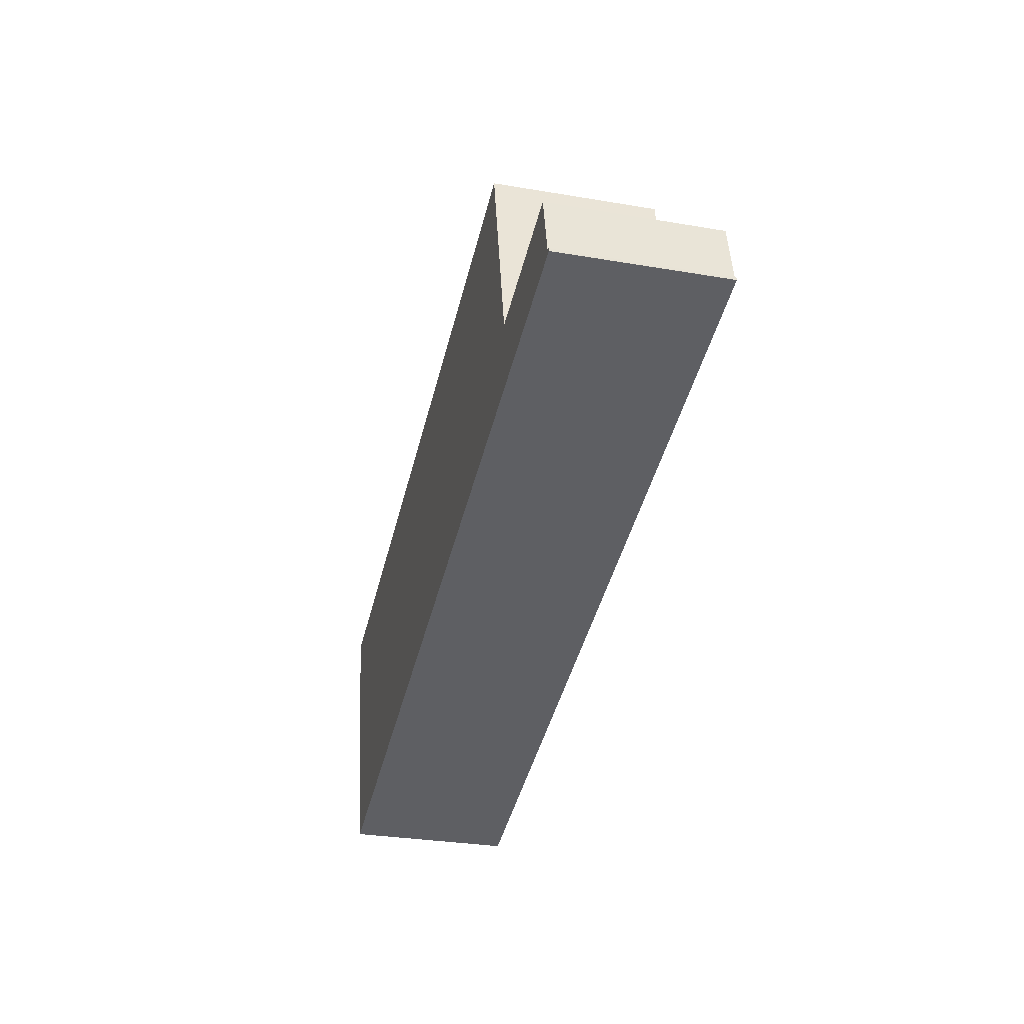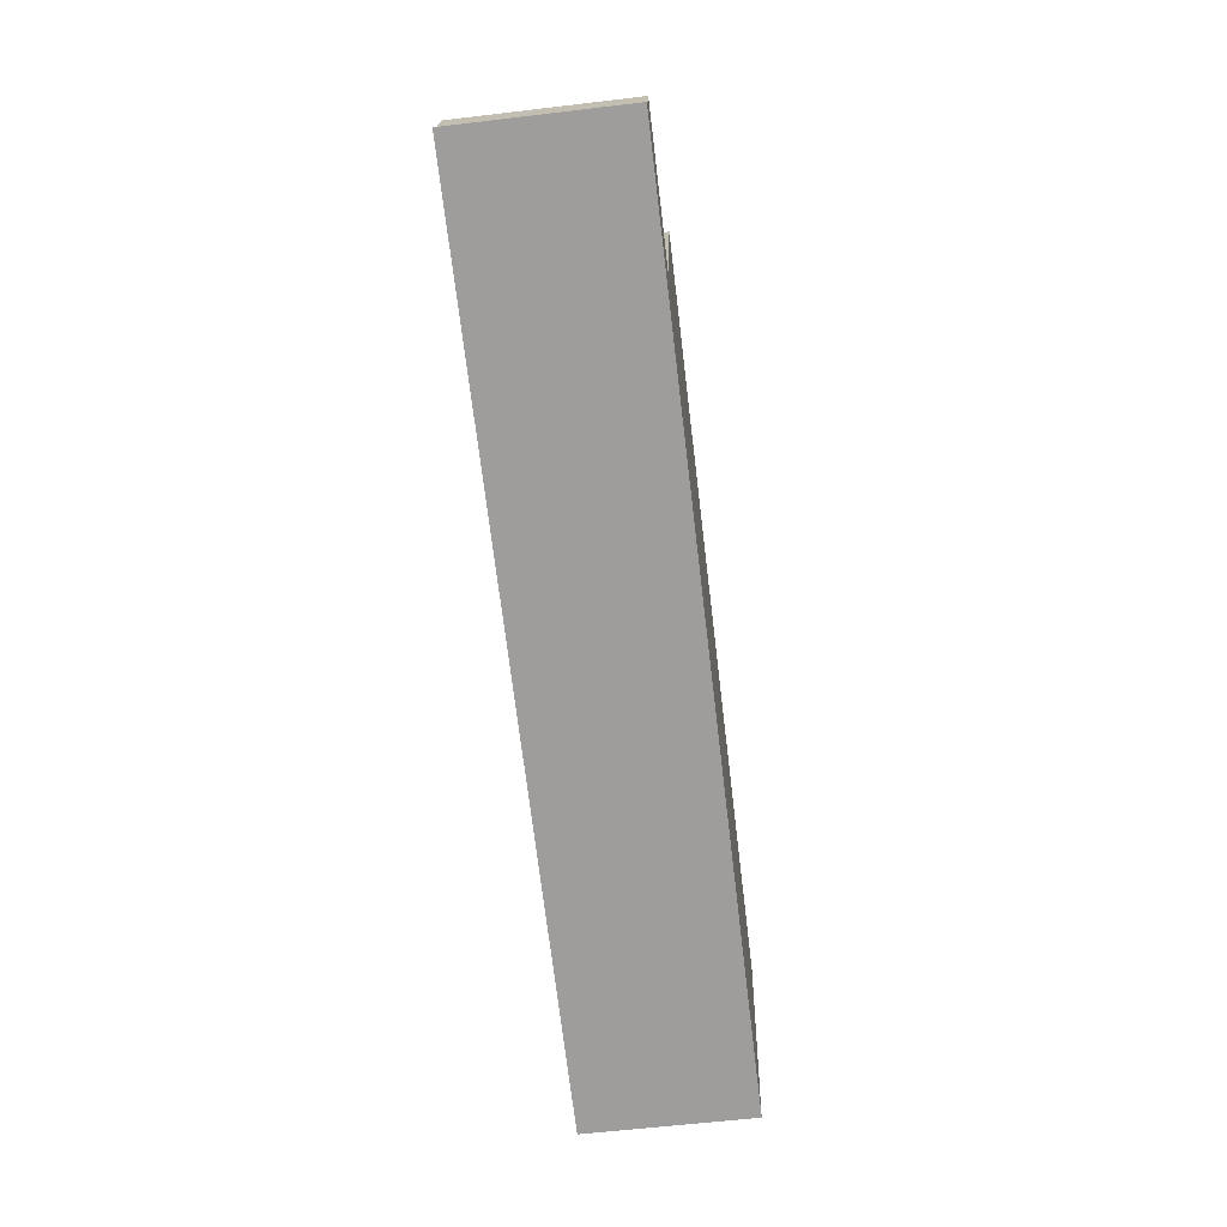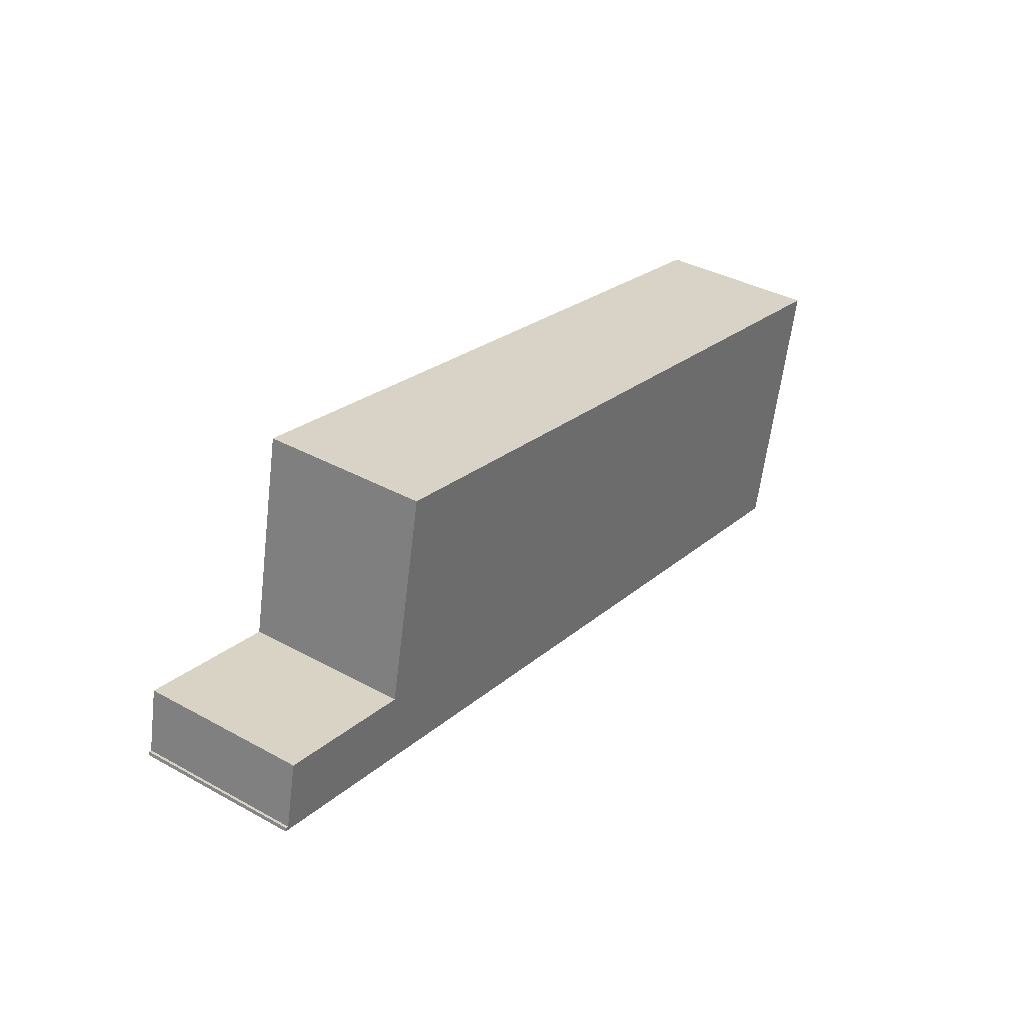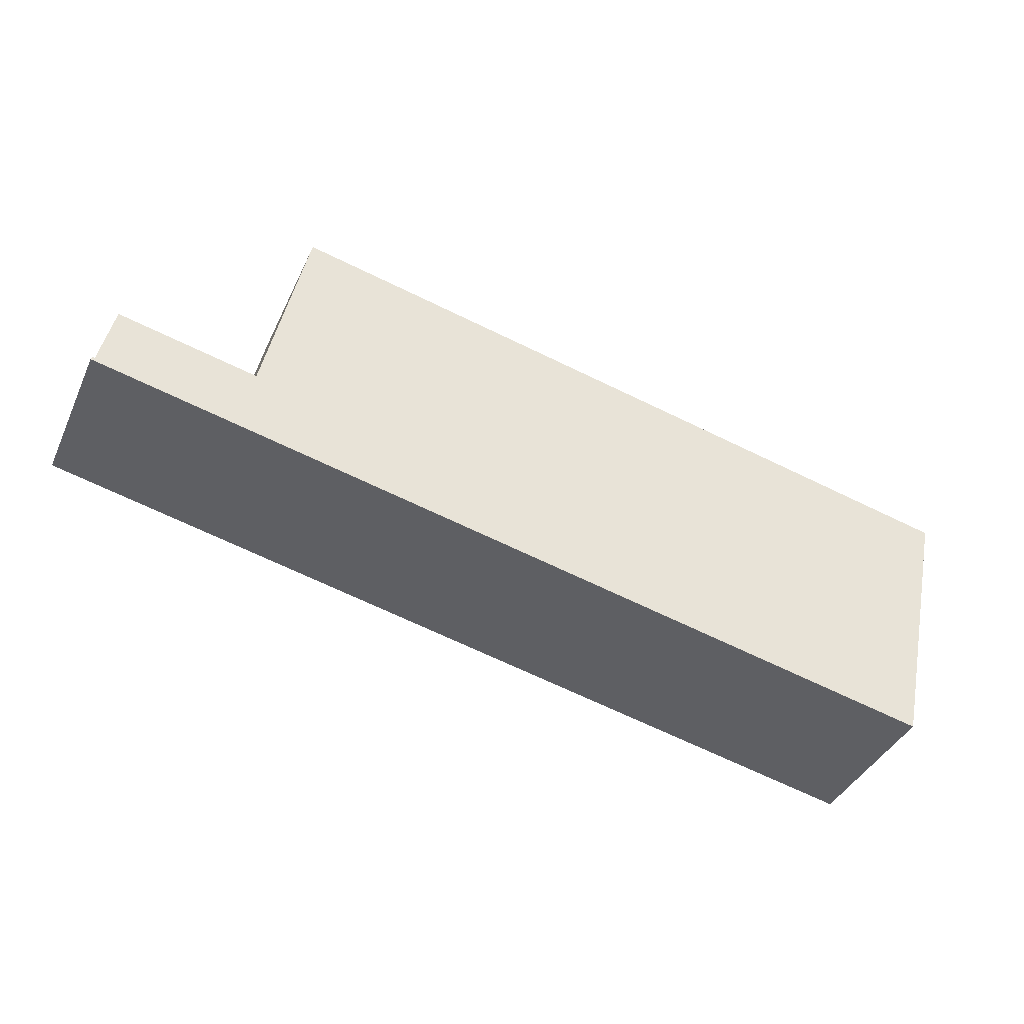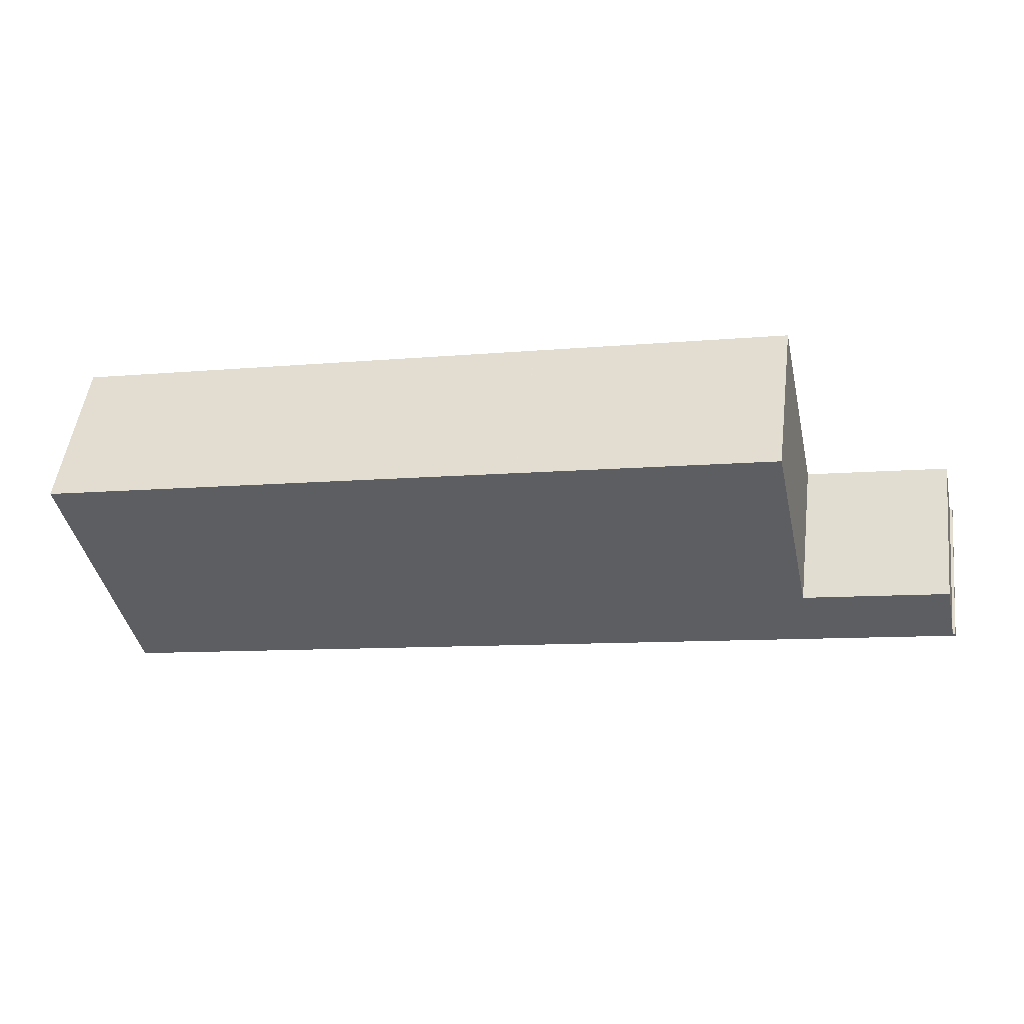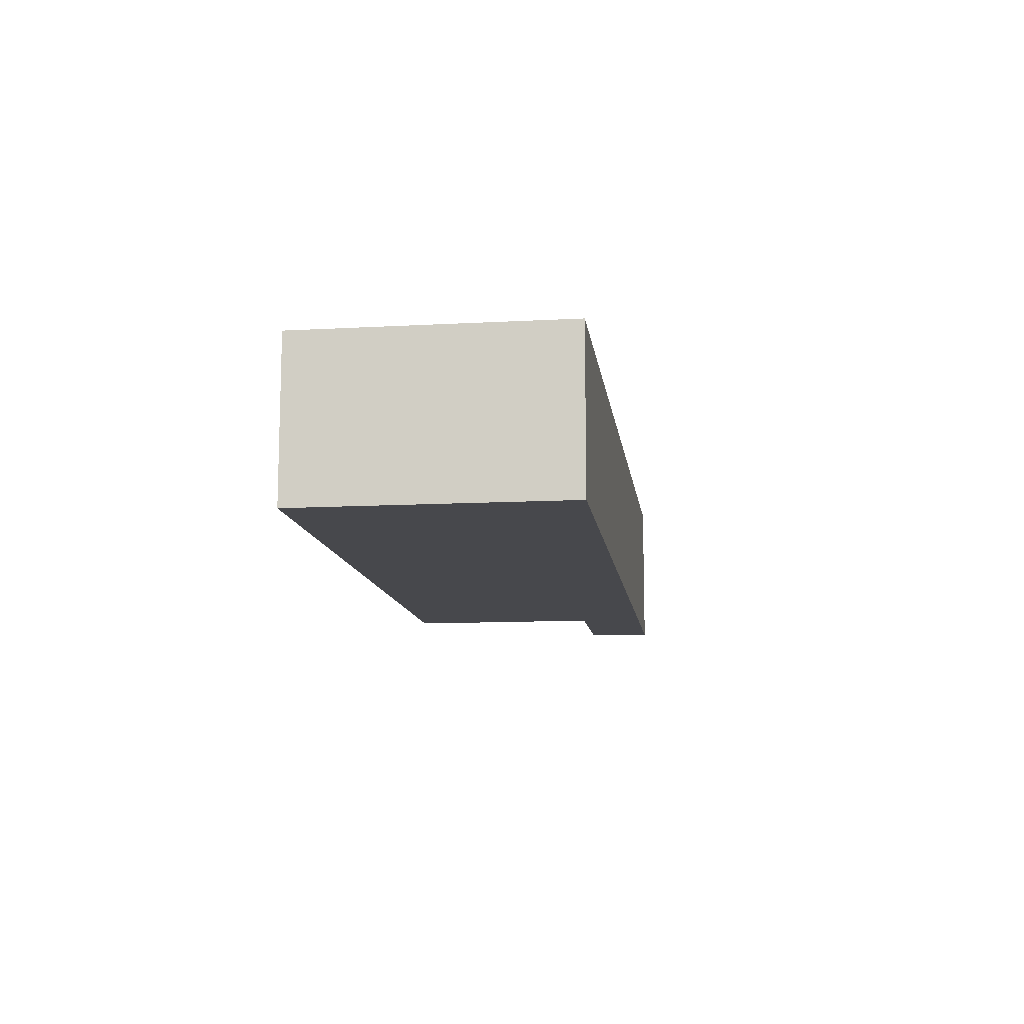
<metadata>
{"format":"obj","ext":"obj","renderer":"f3d","projection":"perspective","resolution":1024,"background":"white","views":[{"elev":-30.6,"azim":-103.8,"up":"+Z"},{"elev":-58.7,"azim":-83.0,"up":"+Z"},{"elev":37.6,"azim":-54.9,"up":"+Z"},{"elev":-39.5,"azim":-23.0,"up":"+Z"},{"elev":50.5,"azim":-172.7,"up":"+Z"},{"elev":-11.6,"azim":109.6,"up":"+Y"}]}
</metadata>
<code>
v  0.179 30.91 0.667
v  0.434 30.91 -0.093
v  0 30.91 1.893e-15
v  26.86 30.91 -5.773
v  0.583 30.91 0.58
v  0.681 30.91 0.559
v  3.334 30.91 12.56
v  29.59 30.91 6.951
v  163.1 30.91 -35.06
v  29.69 30.91 6.93
v  29.73 30.91 7.09
v  37.86 30.91 44.92
v  38.49 30.91 44.8
v  54.28 30.91 41.39
v  69.9 30.91 38.02
v  74.85 30.91 36.95
v  84.48 30.91 34.87
v  88.88 30.91 33.92
v  92.17 30.91 33.21
v  104.8 30.91 30.49
v  108.2 30.91 29.75
v  120 30.91 27.18
v  120.8 30.91 27.02
v  124.1 30.91 26.3
v  136 30.91 23.75
v  165.9 30.91 -22.34
v  140 30.91 22.86
v  140.1 30.91 22.86
v  152.5 30.91 20.17
v  165.9 30.91 -22.18
v  167.4 30.91 -15.16
v  168.7 30.91 -9.288
v  160.4 30.91 18.46
v  172.2 30.91 7.362
v  161.2 30.91 18.29
v  173 30.91 15.74
v  174 30.91 15.53
v  0 0 0
v  0.179 -4.084e-17 0.667
v  0.681 -3.423e-17 0.559
v  3.334 -7.694e-16 12.56
v  29.69 -4.243e-16 6.93
v  37.86 -2.751e-15 44.92
v  29.73 -4.341e-16 7.09
v  0.583 -3.551e-17 0.58
v  29.59 -4.256e-16 6.951
v  38.49 -2.743e-15 44.8
v  54.28 -2.534e-15 41.39
v  69.9 -2.328e-15 38.02
v  74.85 -2.262e-15 36.95
v  84.48 -2.135e-15 34.87
v  84.5 30.91 34.86
v  84.5 -2.135e-15 34.86
v  88.88 -2.077e-15 33.92
v  92.17 -2.033e-15 33.21
v  104.8 -1.867e-15 30.49
v  108.2 -1.822e-15 29.75
v  120 -1.665e-15 27.18
v  120.8 -1.654e-15 27.02
v  124.1 -1.61e-15 26.3
v  136 -1.454e-15 23.75
v  140 -1.4e-15 22.86
v  140.1 -1.4e-15 22.86
v  152.5 -1.235e-15 20.17
v  160.4 -1.13e-15 18.46
v  173 -9.64e-16 15.74
v  174 -9.511e-16 15.53
v  161.2 -1.12e-15 18.29
v  172.2 -4.508e-16 7.362
v  168.7 5.687e-16 -9.288
v  167.4 9.282e-16 -15.16
v  163.1 2.147e-15 -35.06
v  165.9 1.368e-15 -22.34
v  165.9 1.358e-15 -22.18
v  26.86 3.535e-16 -5.773
v  0.434 5.695e-18 -0.093
g defaultobject
f 1 2 3
f 2 1 4
f 4 1 5
f 4 5 6
f 4 6 7
f 4 7 8
f 4 8 9
f 9 8 10
f 9 10 11
f 9 11 12
f 9 12 13
f 9 13 14
f 9 14 15
f 9 15 16
f 9 16 17
f 9 17 18
f 9 18 19
f 9 19 20
f 9 20 21
f 9 21 22
f 9 22 23
f 9 23 24
f 9 24 25
f 9 25 26
f 26 25 27
f 26 27 28
f 26 28 29
f 26 29 30
f 30 29 31
f 31 29 32
f 32 29 33
f 32 33 34
f 34 33 35
f 34 35 36
f 34 36 37
f 38 1 3
f 1 38 39
f 40 7 6
f 7 40 41
f 42 11 10
f 11 42 12
f 12 42 43
f 43 42 44
f 39 5 1
f 5 39 6
f 6 39 40
f 40 39 45
f 41 8 7
f 8 41 10
f 10 41 42
f 42 41 46
f 43 13 12
f 13 43 47
f 47 14 13
f 14 47 15
f 15 47 48
f 15 48 16
f 16 48 17
f 17 48 49
f 17 49 50
f 17 50 51
f 51 52 17
f 52 51 53
f 53 18 52
f 18 53 19
f 19 53 20
f 20 53 54
f 20 54 21
f 21 54 55
f 21 55 22
f 22 55 56
f 22 56 23
f 23 56 24
f 24 56 57
f 24 57 25
f 25 57 58
f 25 58 27
f 27 58 59
f 27 59 60
f 27 60 28
f 28 60 29
f 29 60 61
f 29 61 62
f 29 62 33
f 33 62 63
f 33 63 64
f 33 64 35
f 35 64 36
f 36 64 65
f 36 65 37
f 37 65 66
f 37 66 67
f 66 65 68
f 67 34 37
f 34 67 32
f 32 67 69
f 32 69 31
f 31 69 30
f 30 69 70
f 30 70 26
f 26 70 9
f 9 70 71
f 9 71 72
f 72 71 73
f 73 71 74
f 72 4 9
f 4 72 75
f 4 75 2
f 2 75 76
f 2 76 3
f 3 76 38
f 43 42 47
f 42 43 44
f 74 72 73
f 72 74 75
f 75 74 71
f 75 71 70
f 75 70 69
f 75 69 67
f 75 67 66
f 75 66 68
f 75 68 65
f 75 65 64
f 75 64 63
f 75 63 62
f 75 62 61
f 75 61 60
f 75 60 59
f 75 59 58
f 75 58 57
f 75 57 56
f 75 56 55
f 75 55 54
f 75 54 51
f 75 51 50
f 75 50 49
f 75 49 48
f 75 48 47
f 75 47 42
f 75 42 46
f 75 46 76
f 76 46 40
f 40 46 41
f 76 40 45
f 76 45 39
f 76 39 38

</code>
